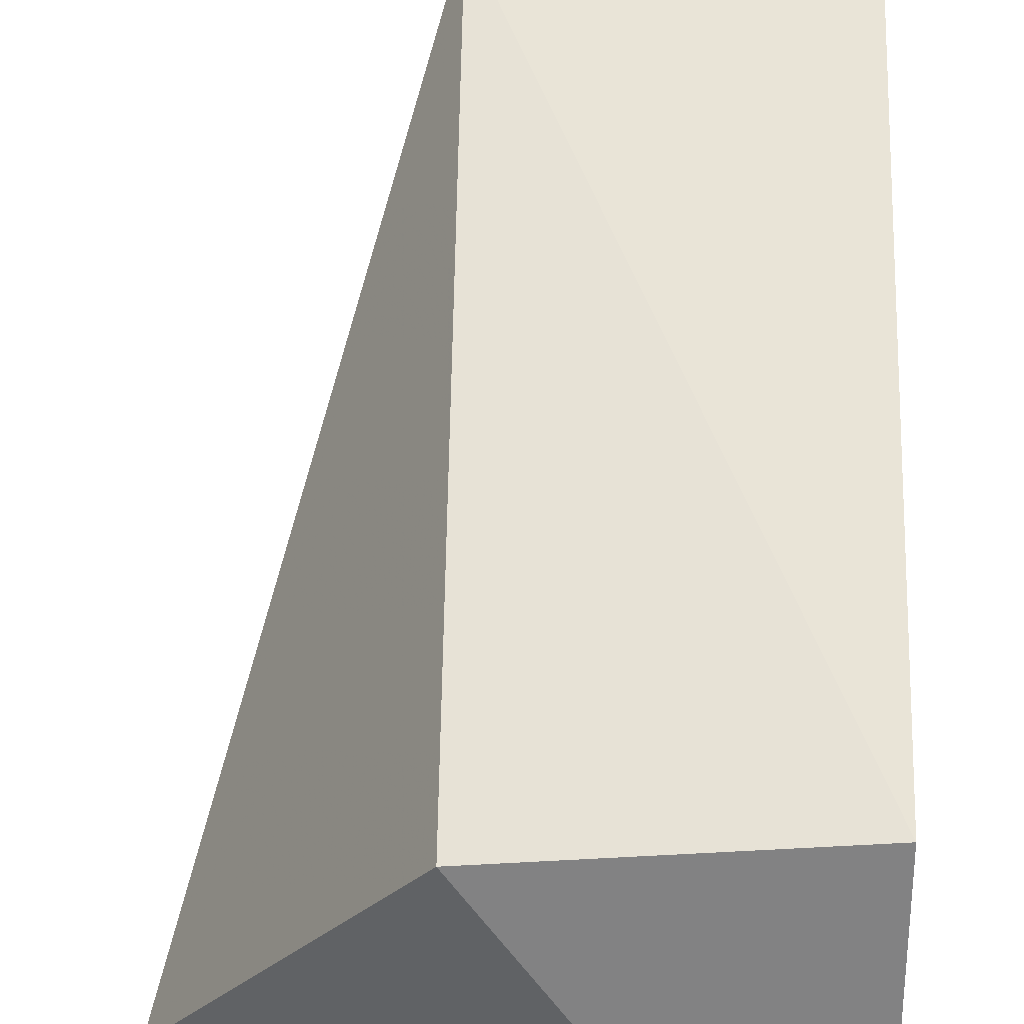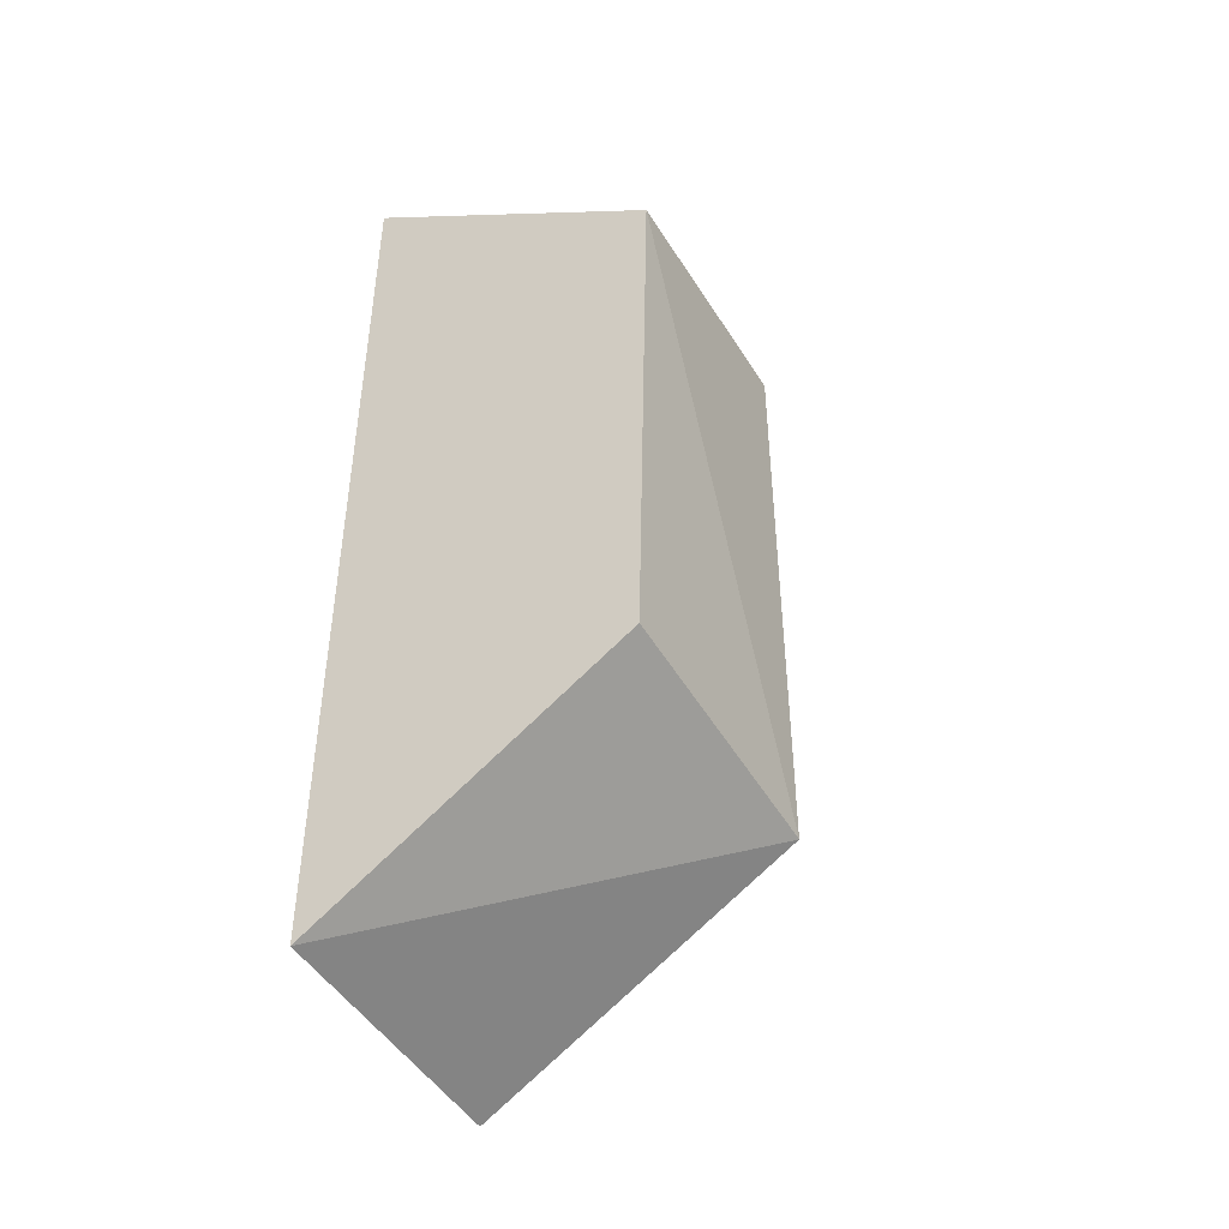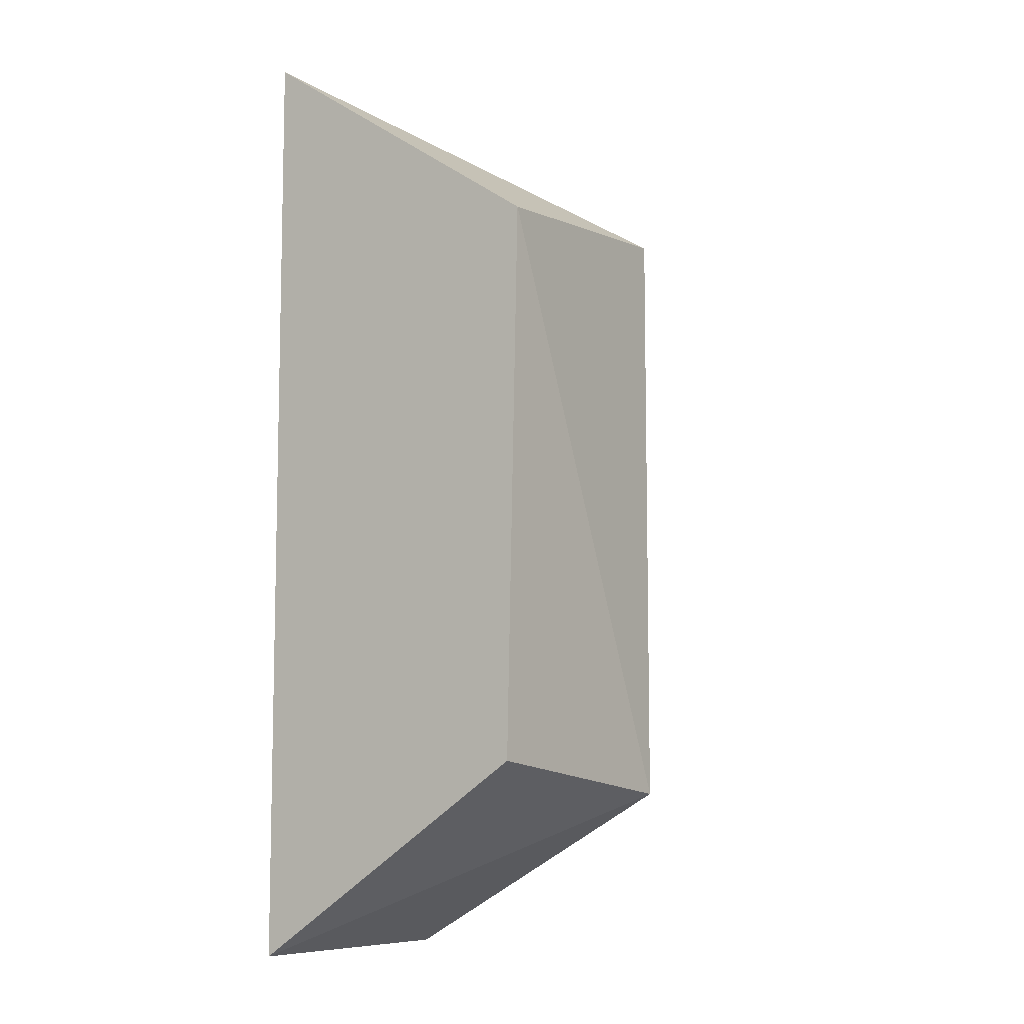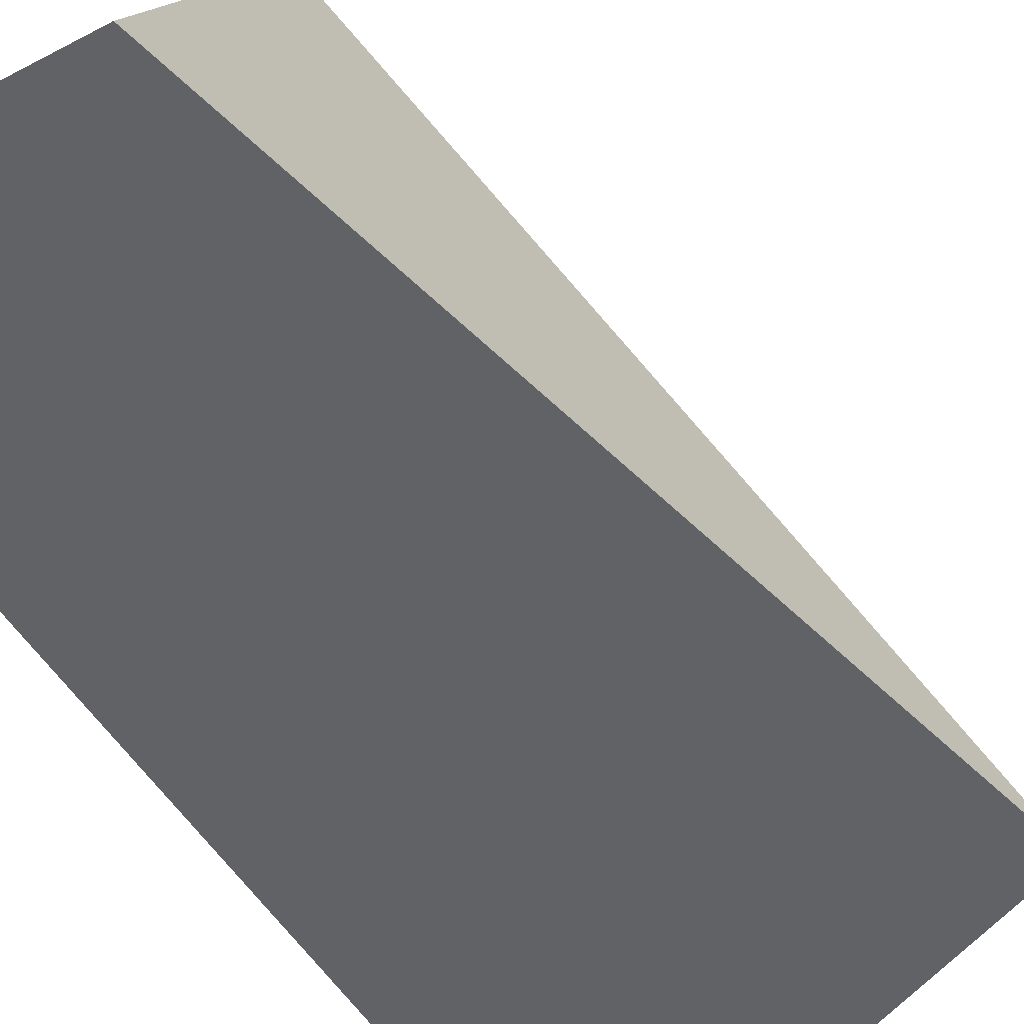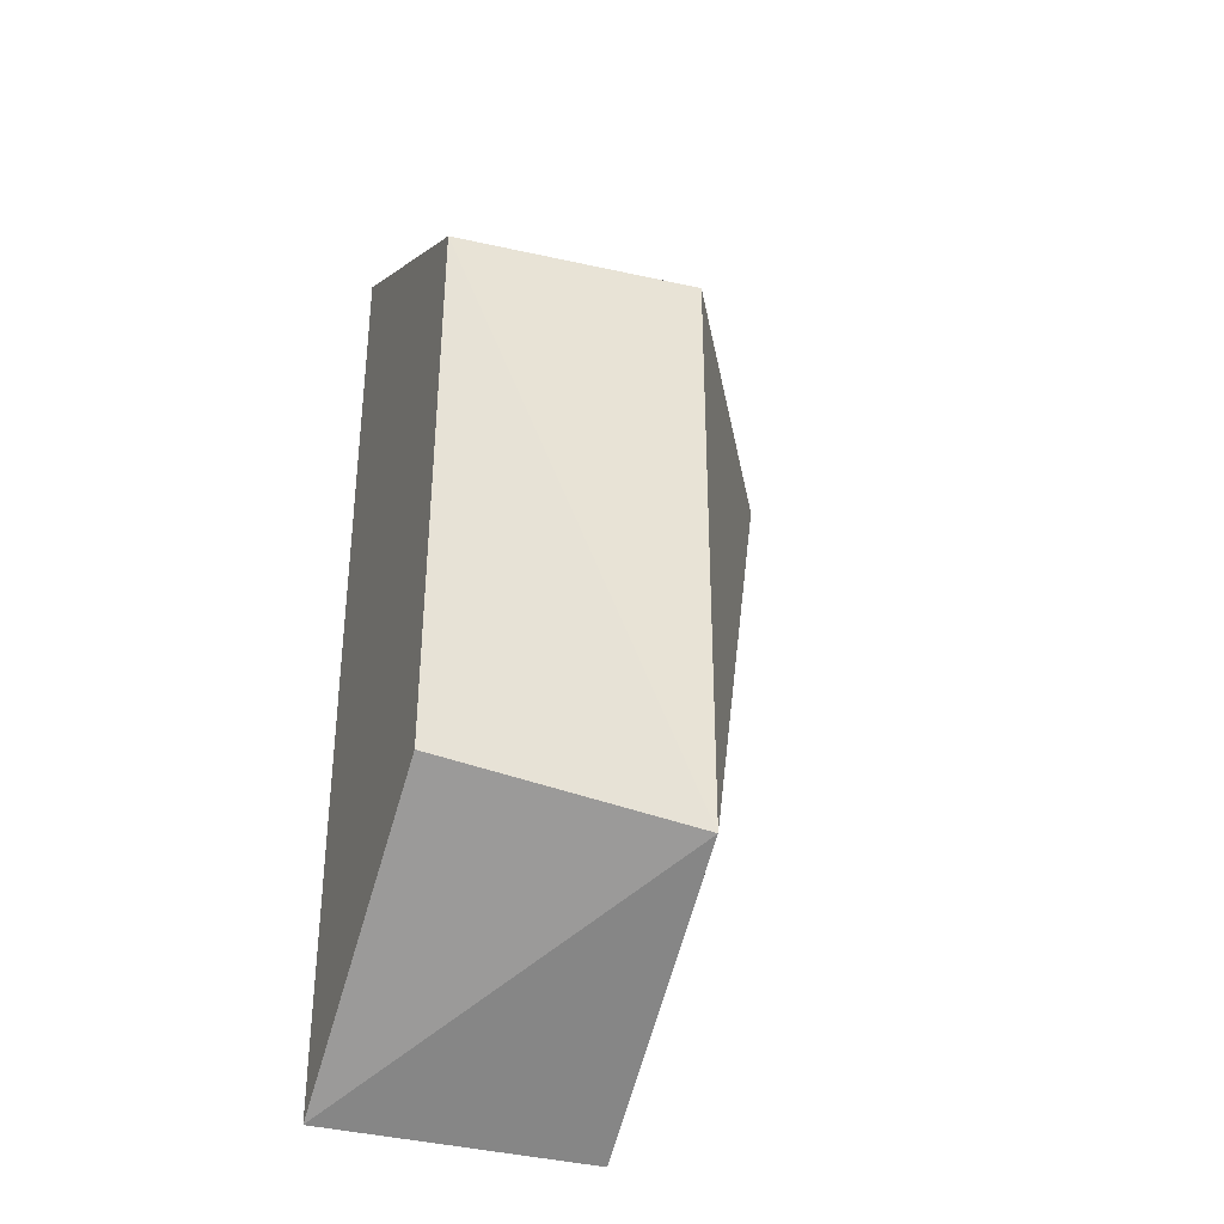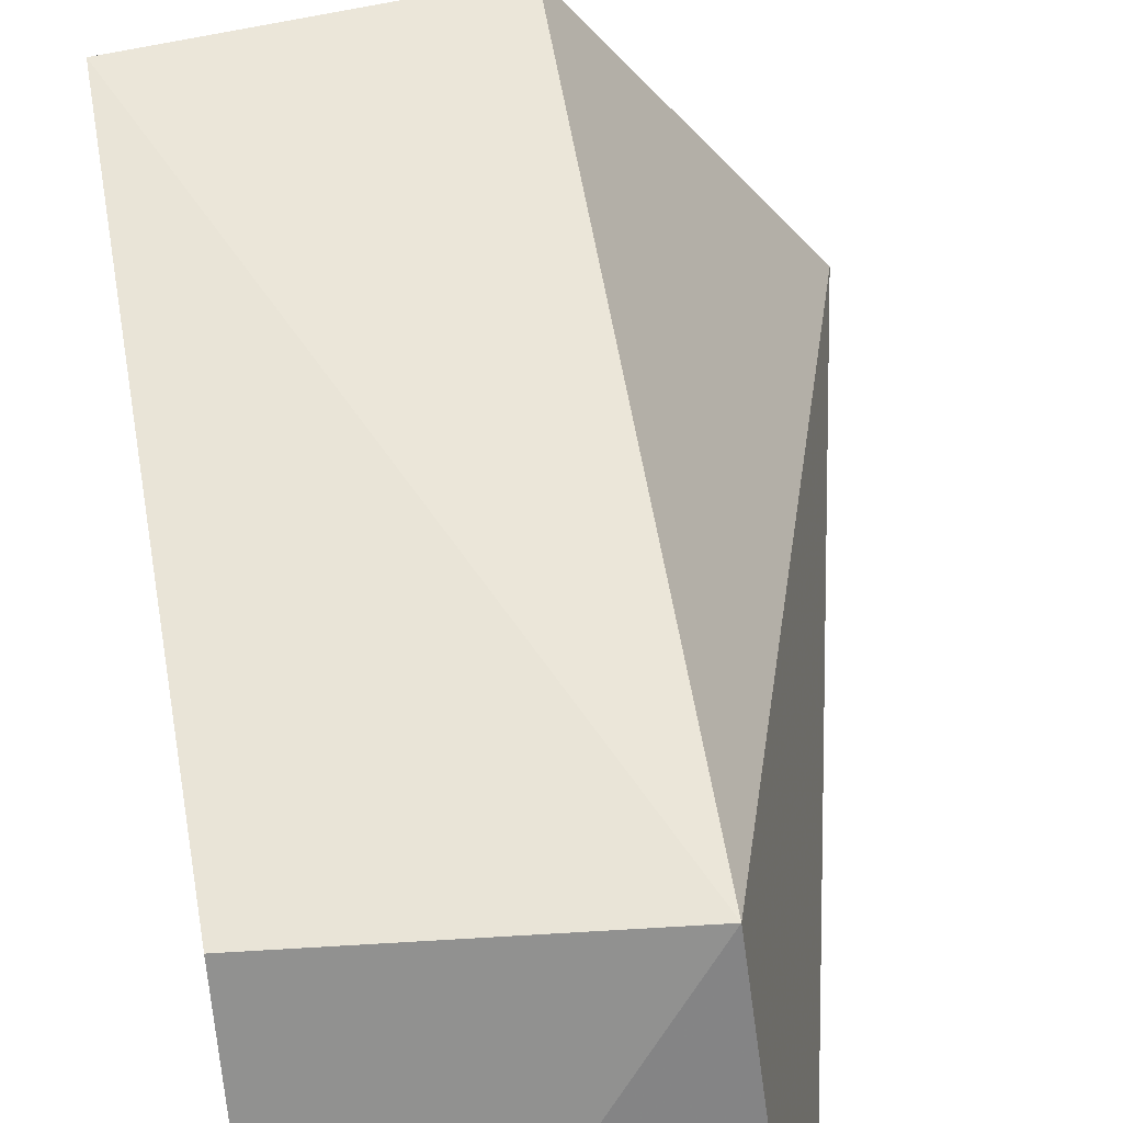
<metadata>
{"format":"obj","ext":"obj","renderer":"f3d","projection":"perspective","resolution":1024,"background":"white","views":[{"elev":63.4,"azim":-178.9,"up":"+Z"},{"elev":-46.1,"azim":-61.1,"up":"+Y"},{"elev":-8.4,"azim":-55.9,"up":"+Y"},{"elev":-50.5,"azim":30.3,"up":"+Z"},{"elev":-35.1,"azim":-20.4,"up":"+Y"},{"elev":57.4,"azim":-9.5,"up":"+Z"}]}
</metadata>
<code>
v 0.08514 -0.1329 0.2652
v 0.1313 0.07989 0.2652
v 0.009381 0.0748 0.3514
v 0.009381 0.1329 0.2652
v 0.0799 0.07989 0.3511
v 0.009381 -0.1329 0.2652
v 0.0799 -0.08677 0.3511
v 0.009381 -0.07794 0.348
f 2 1 4
f 5 2 4
f 5 4 3
f 6 3 4
f 6 4 1
f 7 1 2
f 7 2 5
f 7 5 3
f 7 6 1
f 8 7 3
f 8 3 6
f 8 6 7

</code>
